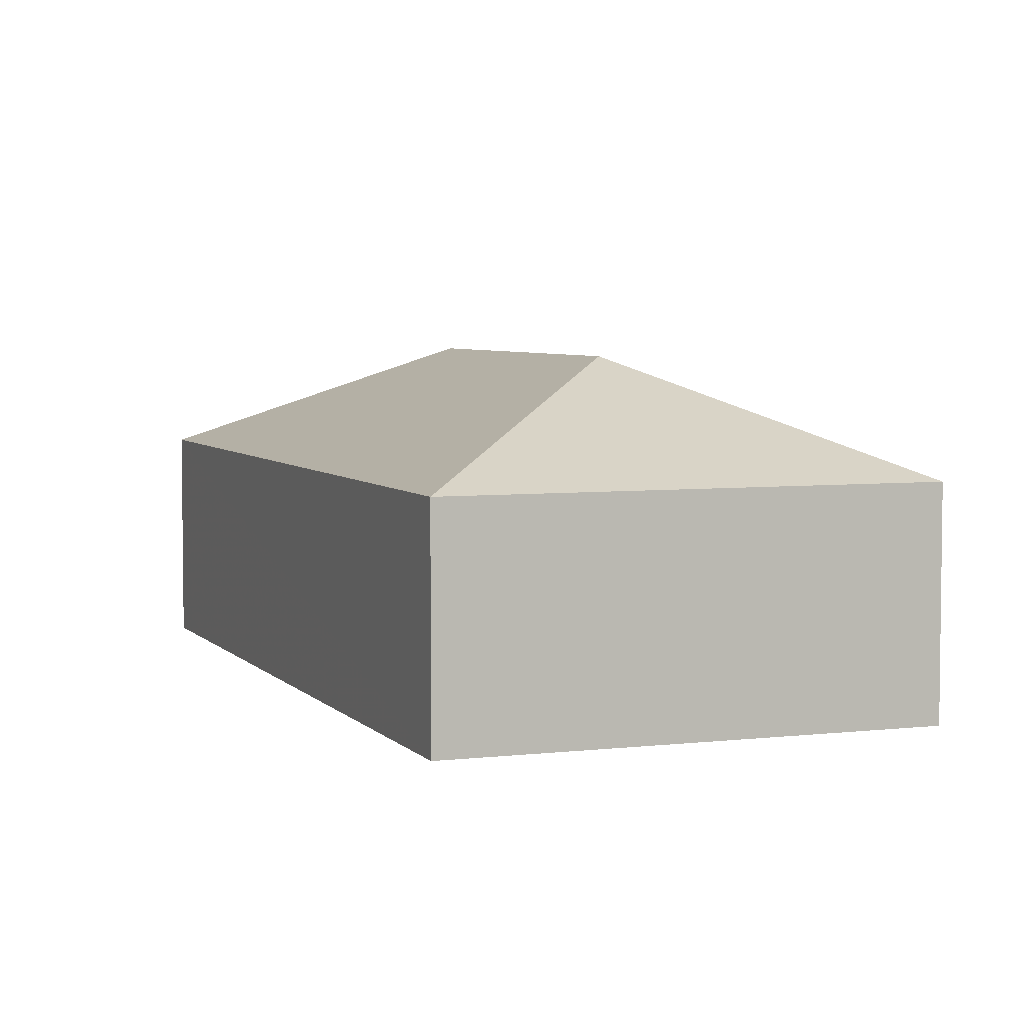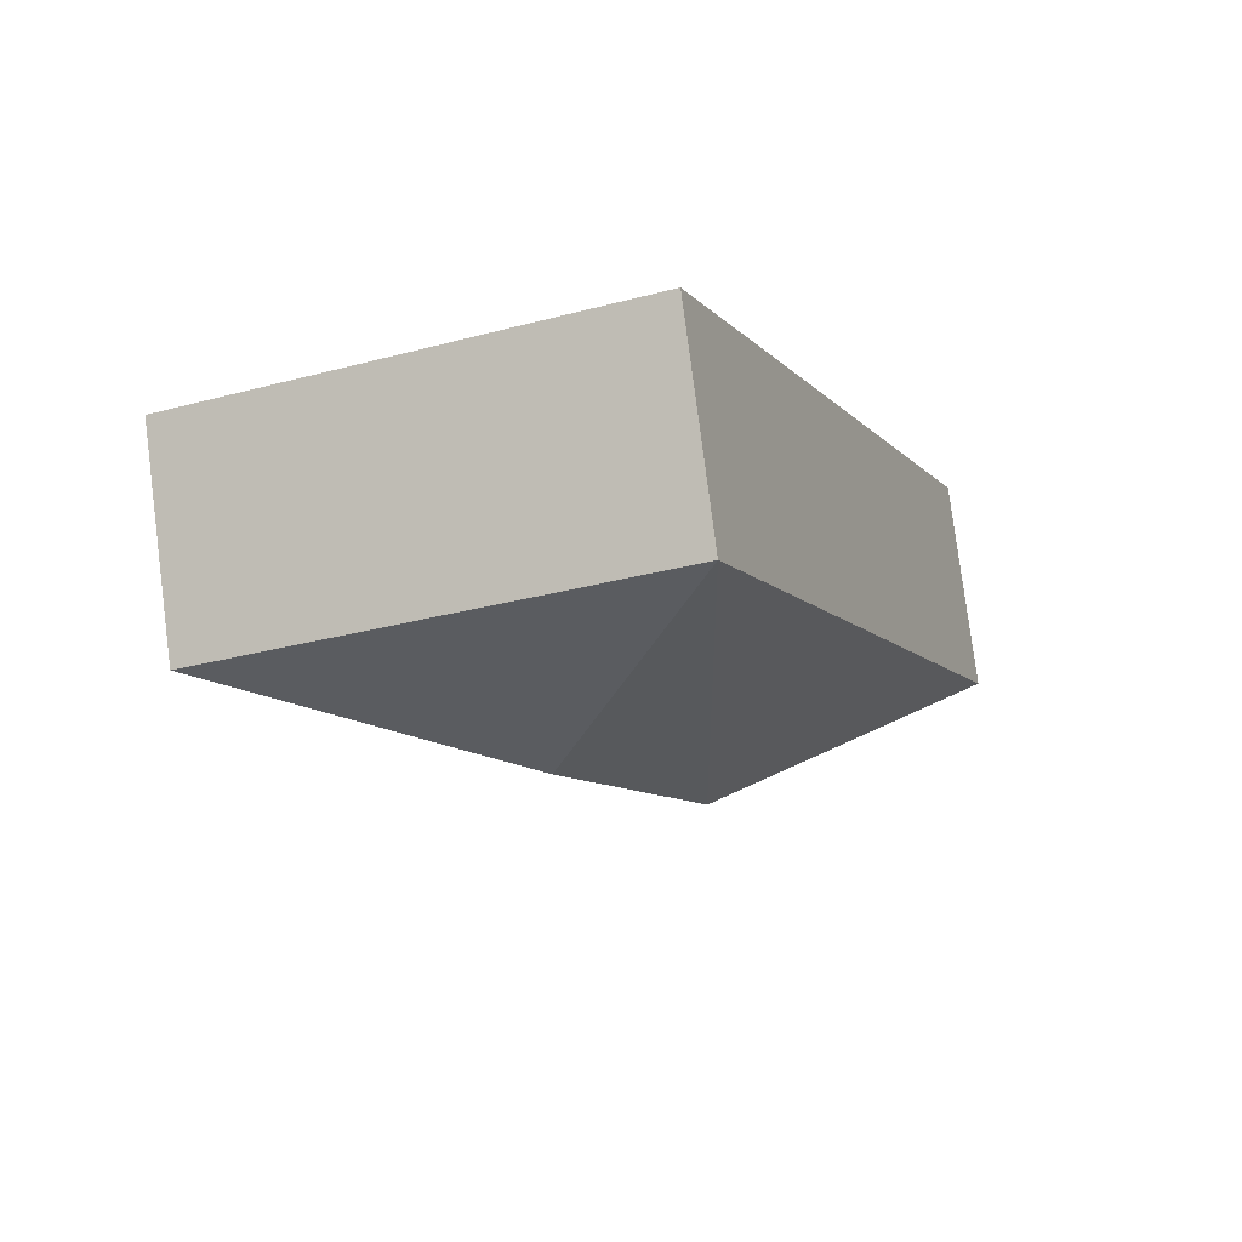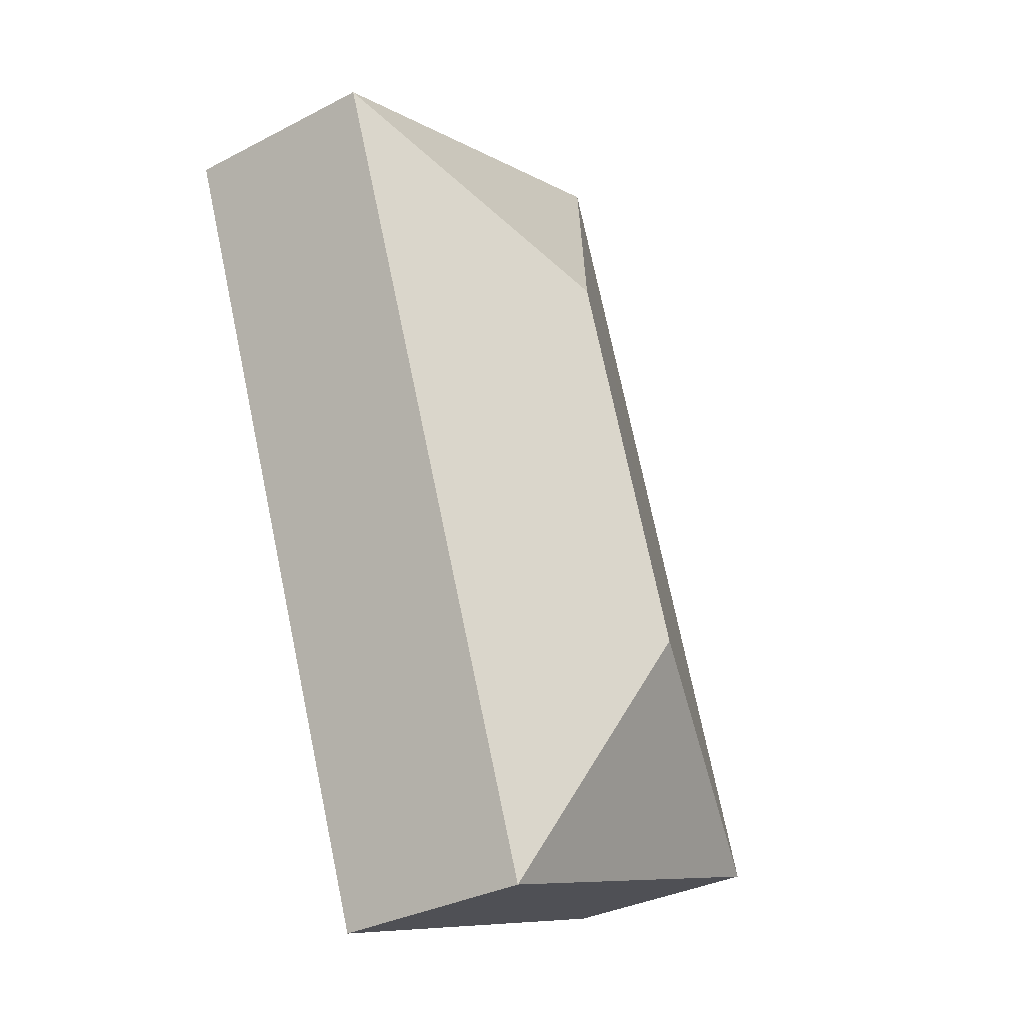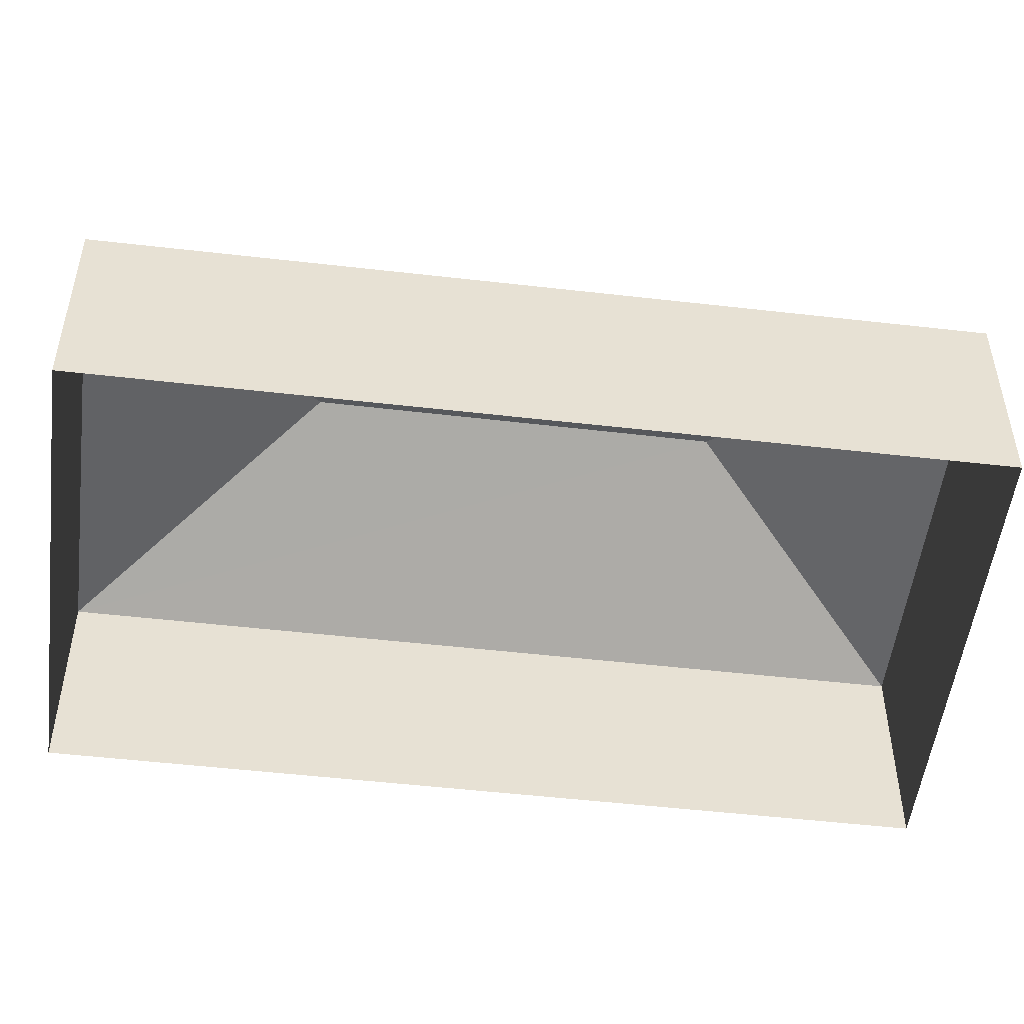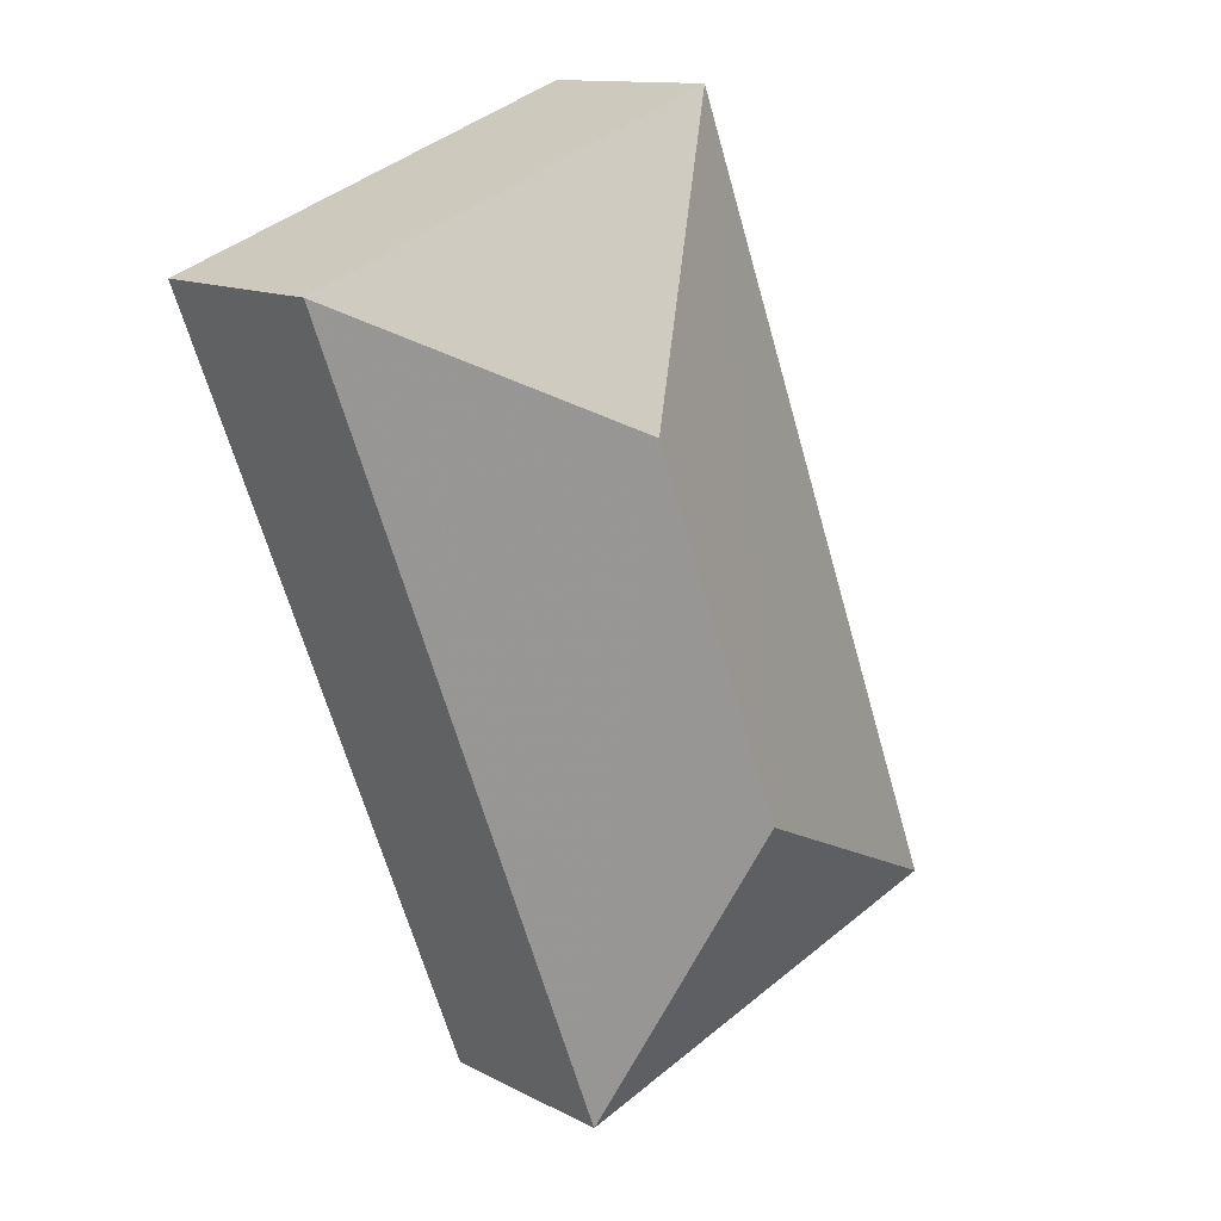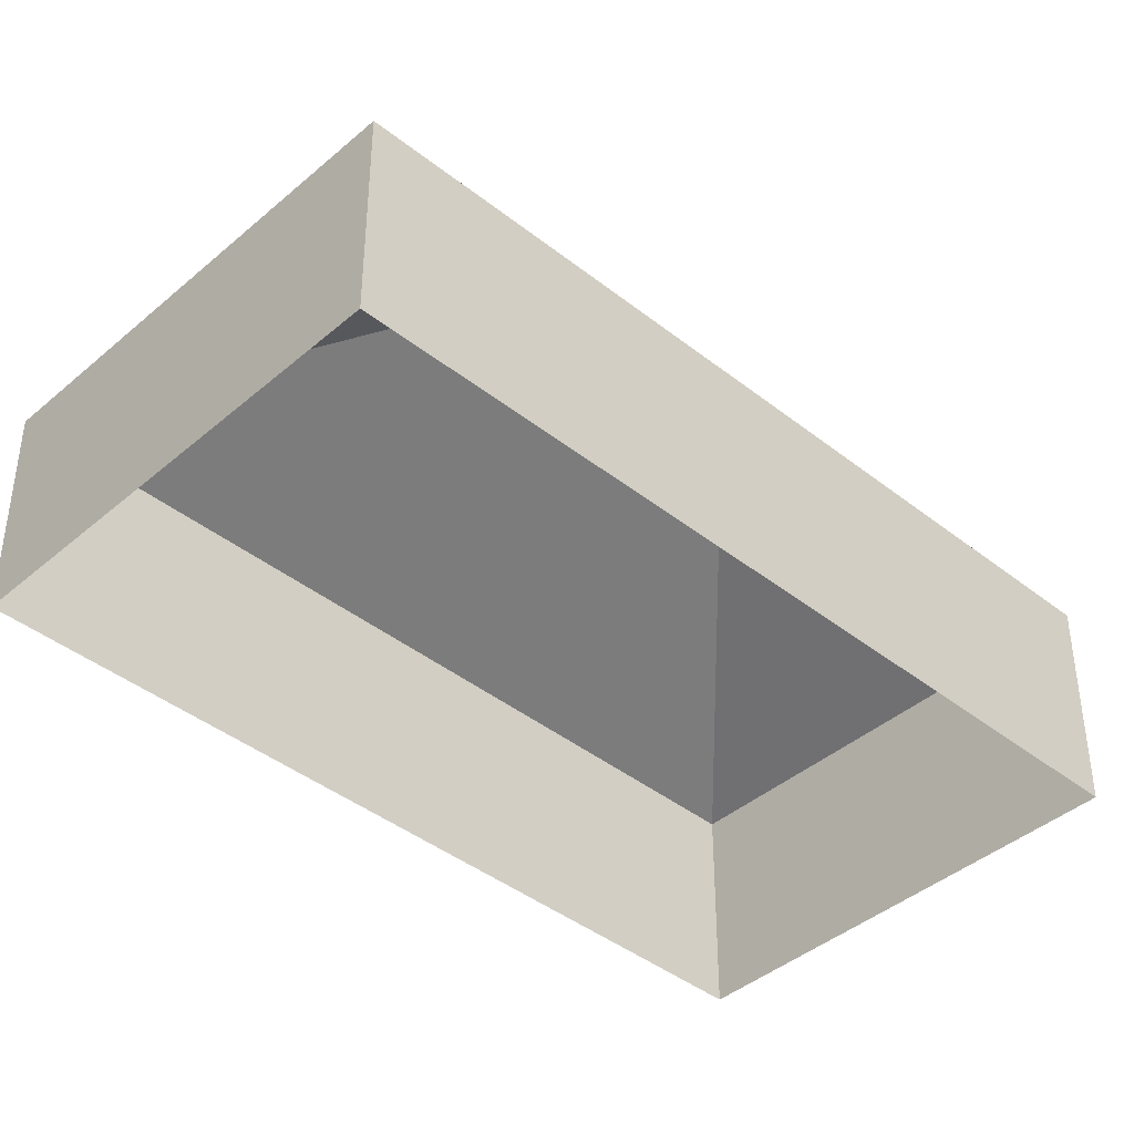
<metadata>
{"format":"obj","ext":"obj","renderer":"f3d","projection":"perspective","resolution":1024,"background":"white","views":[{"elev":4.9,"azim":179.9,"up":"+Z"},{"elev":79.4,"azim":-7.3,"up":"+Y"},{"elev":-33.2,"azim":-54.5,"up":"+Y"},{"elev":-51.4,"azim":103.5,"up":"+Z"},{"elev":12.7,"azim":-40.1,"up":"+Y"},{"elev":-41.2,"azim":-113.2,"up":"+Z"}]}
</metadata>
<code>
v -1.31e+04 -3.437e+04 42.07
v -1.311e+04 -3.437e+04 36.02
v -1.31e+04 -3.437e+04 36.02
v -1.311e+04 -3.437e+04 42.07
v -1.312e+04 -3.435e+04 36.02
v -1.312e+04 -3.435e+04 42.07
v -1.311e+04 -3.434e+04 42.07
v -1.311e+04 -3.434e+04 36.02
v -1.311e+04 -3.435e+04 45.05
v -1.311e+04 -3.436e+04 45.05
f 5 8 3
f 2 5 3
f 4 9 6
f 10 9 4
f 9 10 7
f 7 10 1
f 10 4 1
f 9 7 6
f 1 2 3
f 1 4 2
f 4 5 2
f 4 6 5
f 7 8 5
f 6 7 5
f 1 3 8
f 7 1 8

</code>
